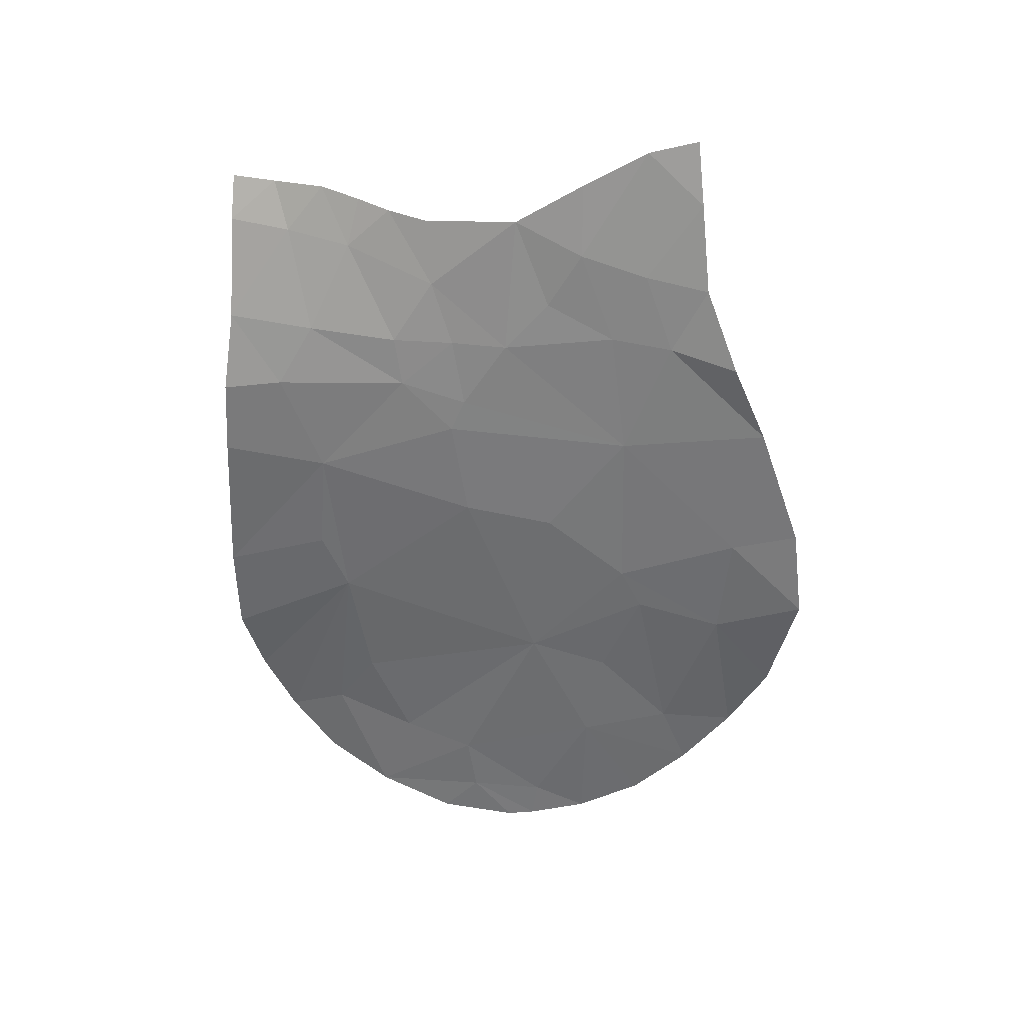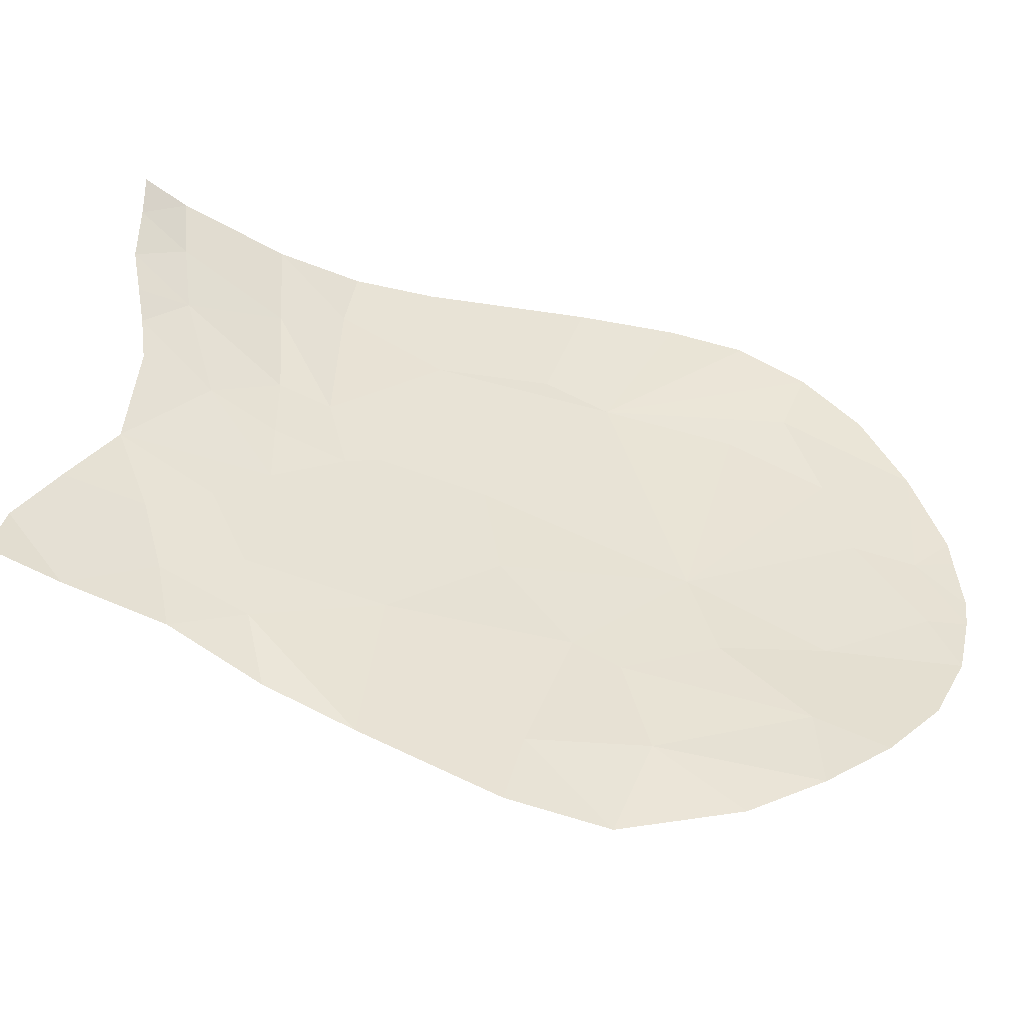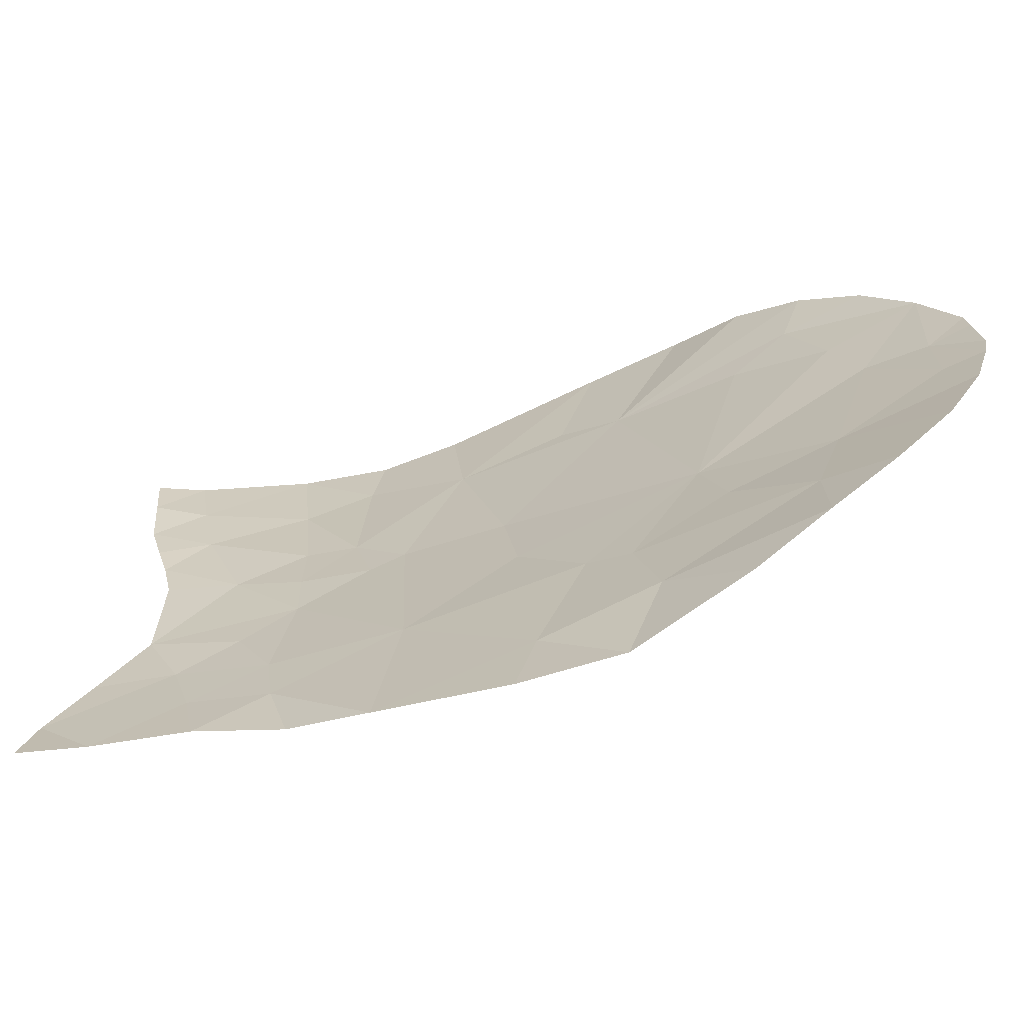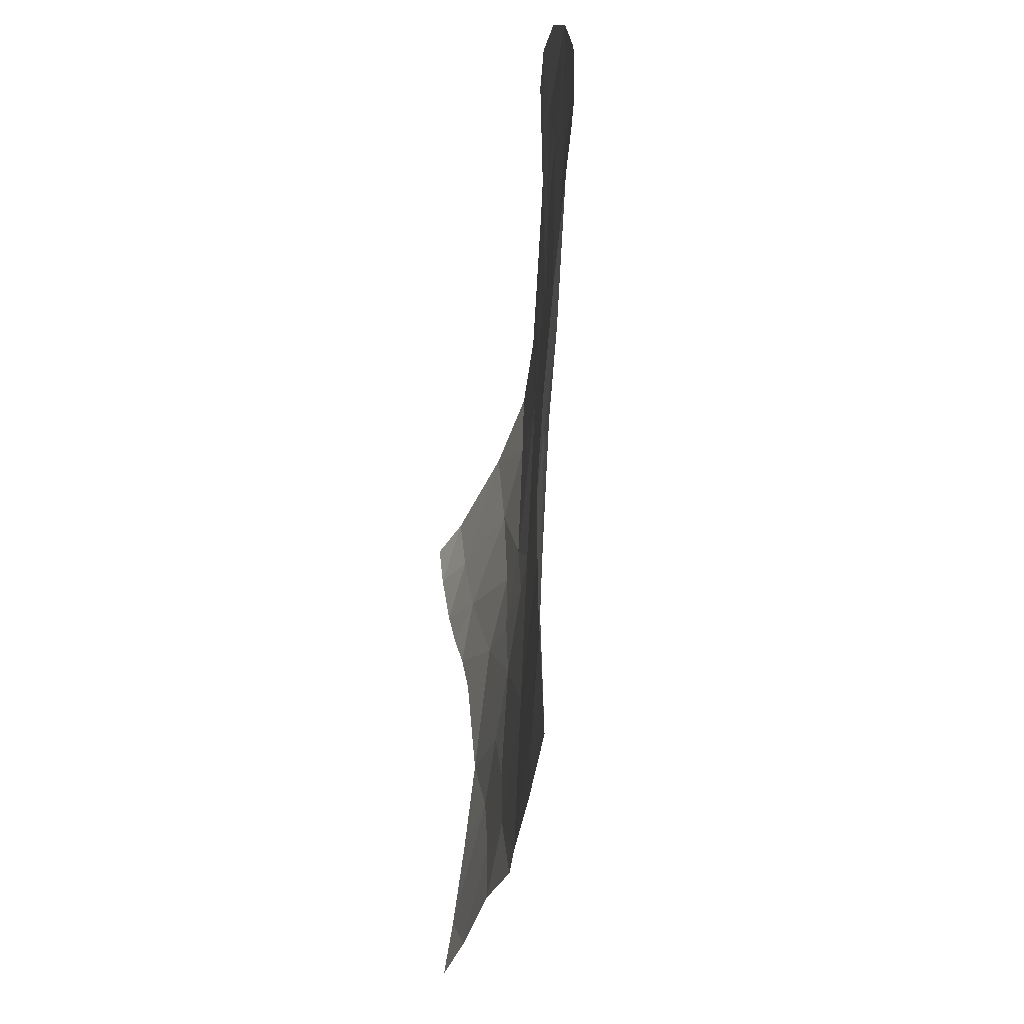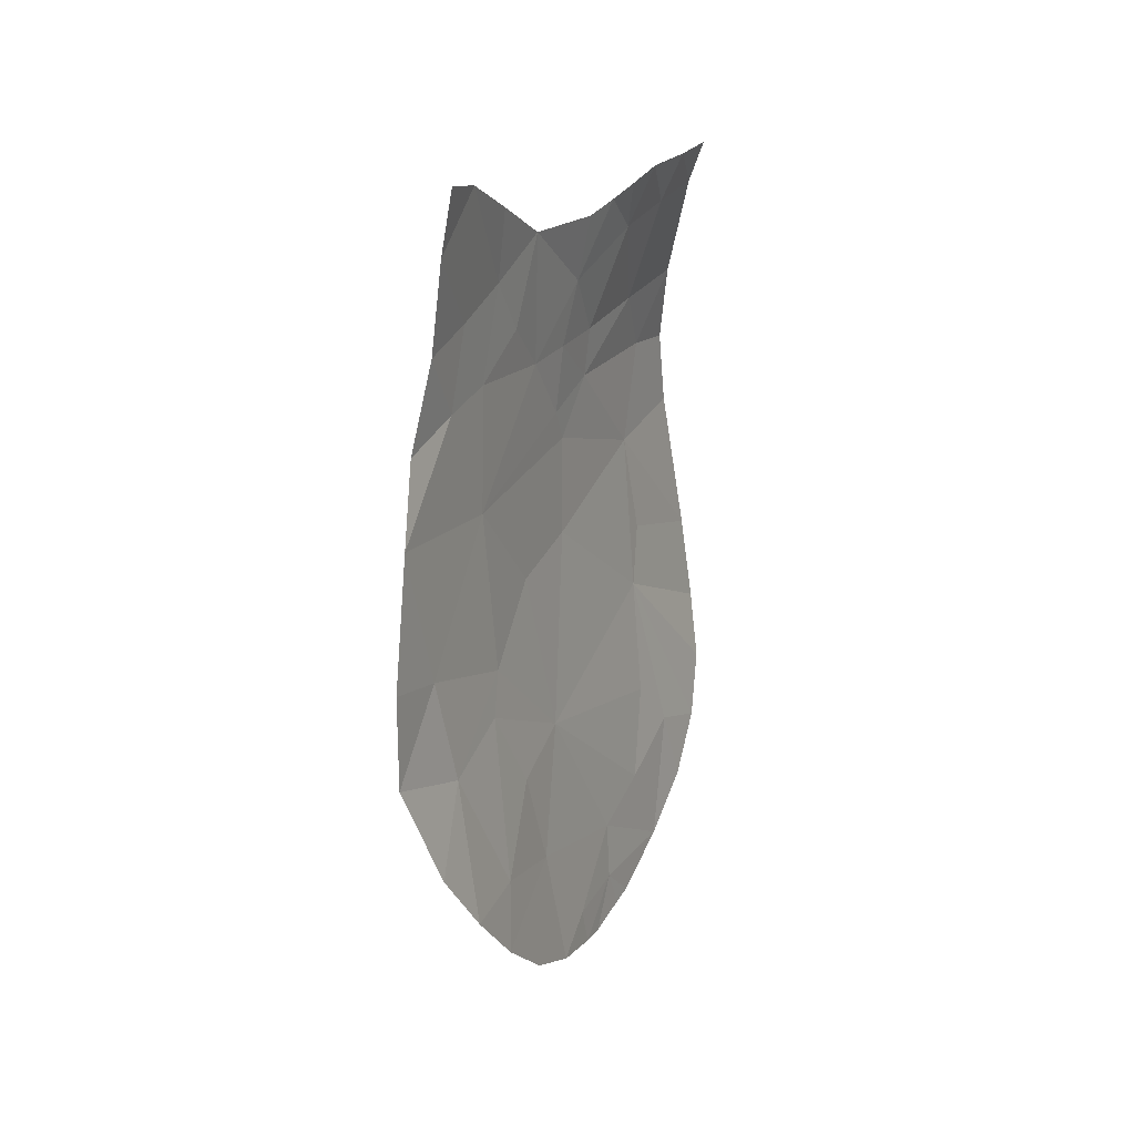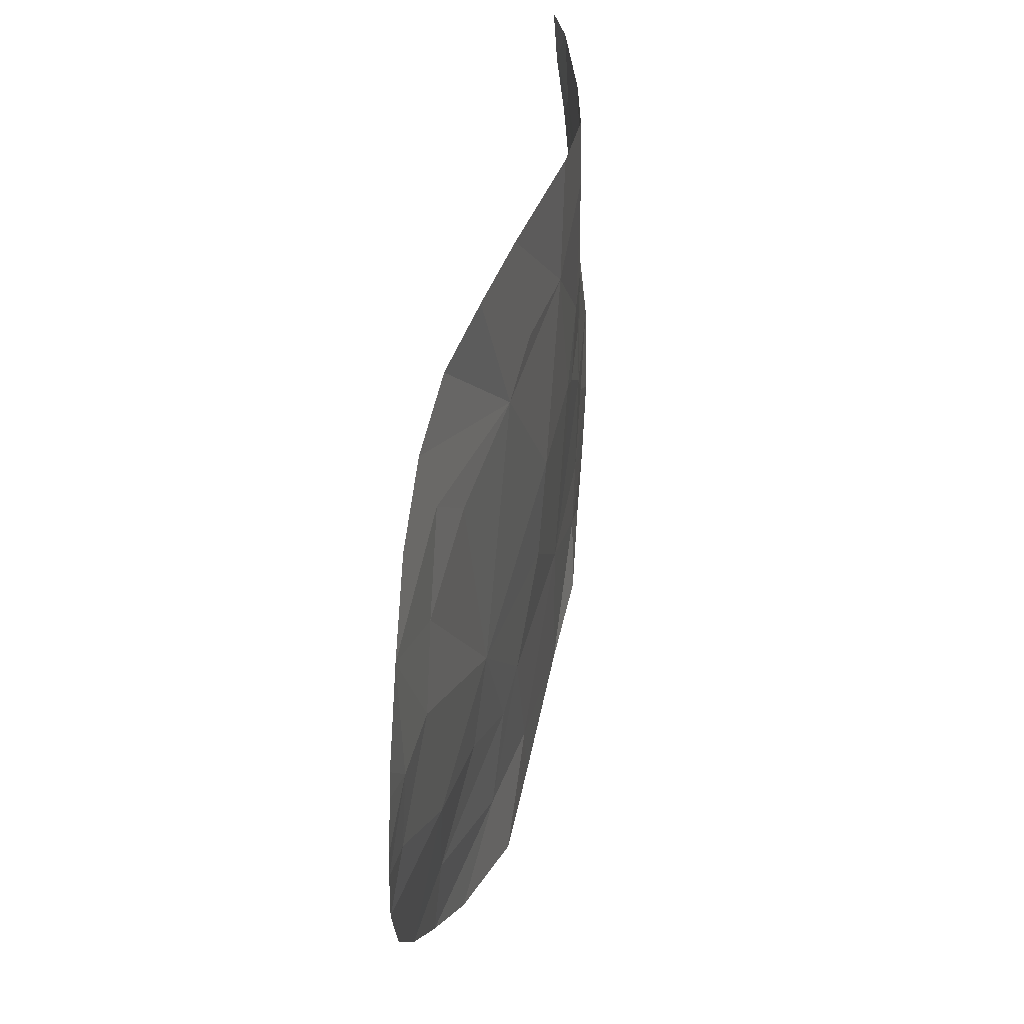
<metadata>
{"format":"obj","ext":"obj","renderer":"f3d","projection":"perspective","resolution":1024,"background":"white","views":[{"elev":26.8,"azim":99.6,"up":"+Y"},{"elev":-46.6,"azim":-111.0,"up":"+Z"},{"elev":-68.0,"azim":-73.4,"up":"+Z"},{"elev":-45.0,"azim":-10.5,"up":"+Z"},{"elev":25.1,"azim":-153.7,"up":"+Y"},{"elev":37.5,"azim":7.7,"up":"+Z"}]}
</metadata>
<code>
o crack_only_155
v 2.762 1.765 -4.349
v 2.838 2.141 -4.199
v 2.873 1.994 -3.67
v 2.799 2.131 -4.643
v 3.169 5.013 -3.816
v 3.139 4.292 -3.902
v 3.164 4.966 -4.177
v 2.8 1.396 -3.317
v 2.758 1.26 -3.631
v 3.167 5.421 -4.012
v 3.171 5.533 -3.619
v 3.154 5.347 -4.385
v 3.211 4.54 -1.346
v 3.213 4.601 -1.71
v 3.143 5.007 -1.397
v 3.172 4.965 -1.92
v 3.194 4.642 -2.502
v 3.184 4.926 -2.452
v 3.184 4.859 -4.578
v 3.126 4.412 -4.767
v 3.035 5.555 -1.765
v 3.01 5.598 -1.4
v 3.176 4.035 -1.955
v 2.937 2.4 -2.169
v 2.987 2.706 -3.315
v 2.864 1.886 -2.403
v 2.822 1.4 -2.876
v 2.801 1.175 -2.655
v 2.806 1.36 -2.204
v 2.863 1.743 -2.827
v 2.799 1.164 -2.799
v 2.977 2.965 -4.535
v 2.882 2.532 -4.884
v 3.031 3.162 -5.067
v 2.749 1.459 -4.014
v 2.788 1.138 -3.112
v 2.942 2.575 -3.783
v 2.78 1.166 -3.28
v 3.189 4.538 -2.894
v 3.178 4.929 -2.821
v 3.187 4.923 -3.156
v 3.147 5.294 -2.69
v 3.171 5.211 -3.417
v 3.14 5.716 -3.212
v 3.116 5.866 -4.328
v 3.185 4.104 -1.32
v 2.94 5.835 -1.668
v 2.918 5.849 -1.402
v 2.985 5.827 -1.98
v 3.076 5.489 -2.154
v 3.085 5.676 -2.65
v 3.054 5.719 -2.411
v 3.125 5.956 -3.616
v 3.101 6.165 -3.993
v 3.017 5.77 -2.216
v 3.189 4.349 -2.81
v 3.063 3.592 -4.615
v 3.102 3.43 -1.901
v 3.06 3.22 -1.26
v 3.017 3.093 -4.025
v 3.056 3.334 -3.905
v 3.118 3.698 -3.432
v 3.062 3.699 -5.009
v 3.067 6.236 -4.284
v 3.146 3.779 -2.901
v 2.871 2.076 -1.921
v 3.052 3.092 -2.056
v 2.979 2.689 -1.261
v 2.876 2.302 -1.372
v 2.823 1.944 -1.561
v 2.805 1.618 -1.824
f 1 2 3
f 1 4 2
f 5 6 7
f 8 9 3
f 5 10 11
f 10 7 12
f 13 14 15
f 14 16 15
f 7 10 5
f 16 17 18
f 17 16 14
f 7 20 19
f 7 6 20
f 21 15 16
f 21 22 15
f 17 14 23
f 24 26 25
f 27 29 28
f 8 3 30
f 27 28 31
f 32 33 34
f 35 1 3
f 27 31 36
f 19 12 7
f 37 3 2
f 8 38 9
f 39 41 40
f 40 42 18
f 43 5 11
f 43 41 5
f 43 11 44
f 45 10 12
f 46 14 13
f 46 23 14
f 22 47 48
f 49 21 50
f 51 52 42
f 53 11 54
f 11 10 54
f 45 54 10
f 49 50 55
f 56 6 39
f 41 6 5
f 41 39 6
f 27 30 29
f 53 44 11
f 6 57 20
f 42 40 41
f 23 59 58
f 23 46 59
f 60 37 2
f 42 41 44
f 43 44 41
f 61 6 62
f 55 50 52
f 52 50 42
f 50 18 42
f 50 16 18
f 50 21 16
f 63 57 34
f 57 63 20
f 9 35 3
f 57 6 61
f 8 30 27
f 38 8 27
f 27 36 38
f 45 64 54
f 40 18 17
f 40 17 39
f 56 17 23
f 17 56 39
f 65 62 6
f 65 56 23
f 6 56 65
f 66 26 24
f 67 65 23
f 23 58 67
f 58 59 67
f 51 42 44
f 26 29 30
f 66 29 26
f 24 25 67
f 66 24 67
f 67 68 69
f 67 59 68
f 66 67 70
f 67 69 70
f 65 67 25
f 25 60 61
f 37 60 25
f 26 30 25
f 25 30 3
f 37 25 3
f 61 62 25
f 65 25 62
f 32 61 60
f 32 60 2
f 32 2 4
f 32 4 33
f 32 57 61
f 71 66 70
f 66 71 29
f 57 32 34
f 47 22 21
f 21 49 47

</code>
